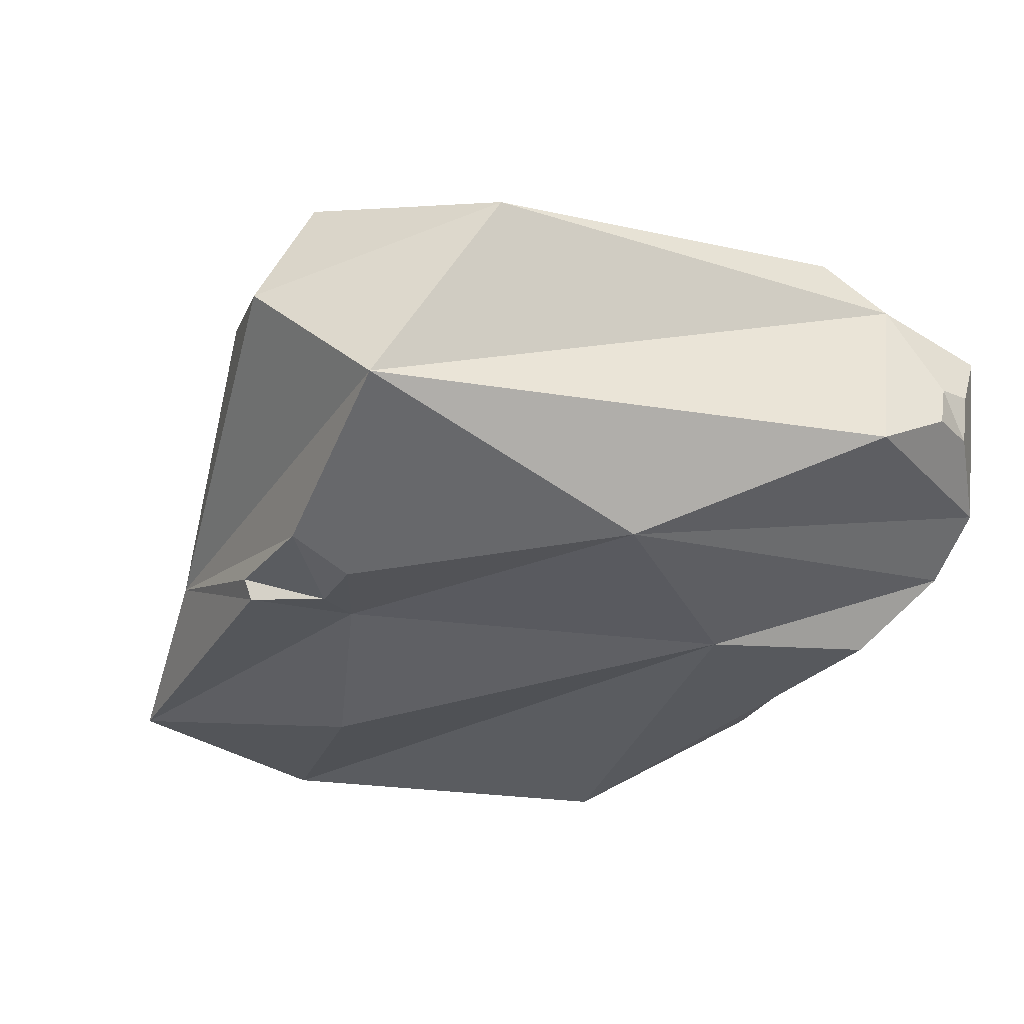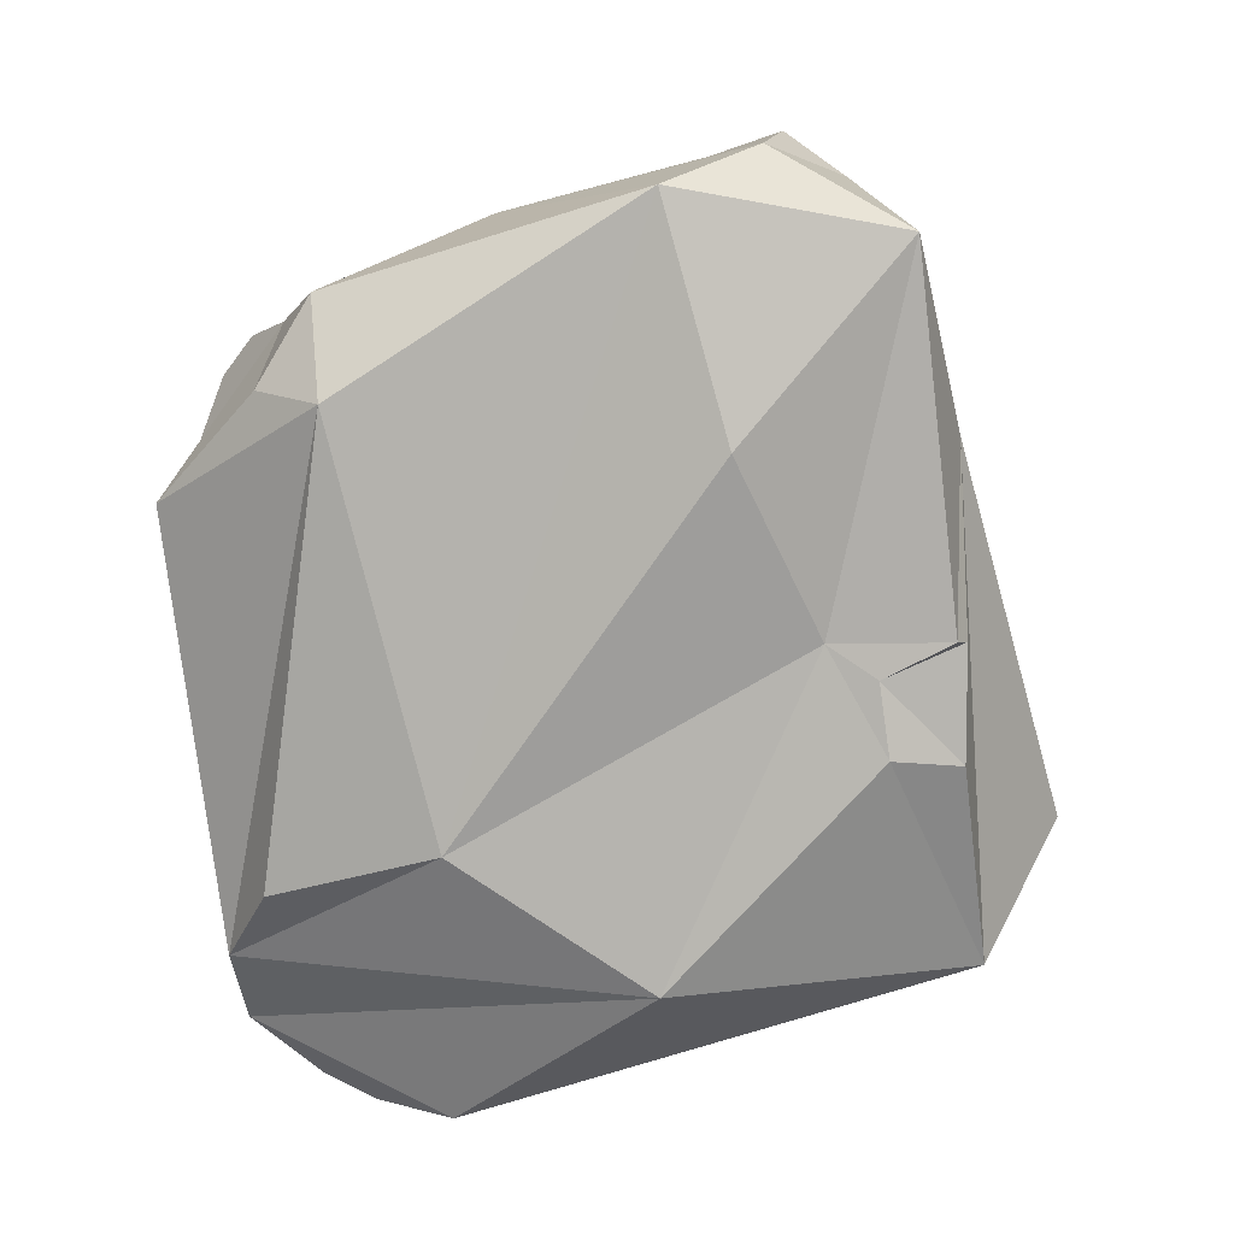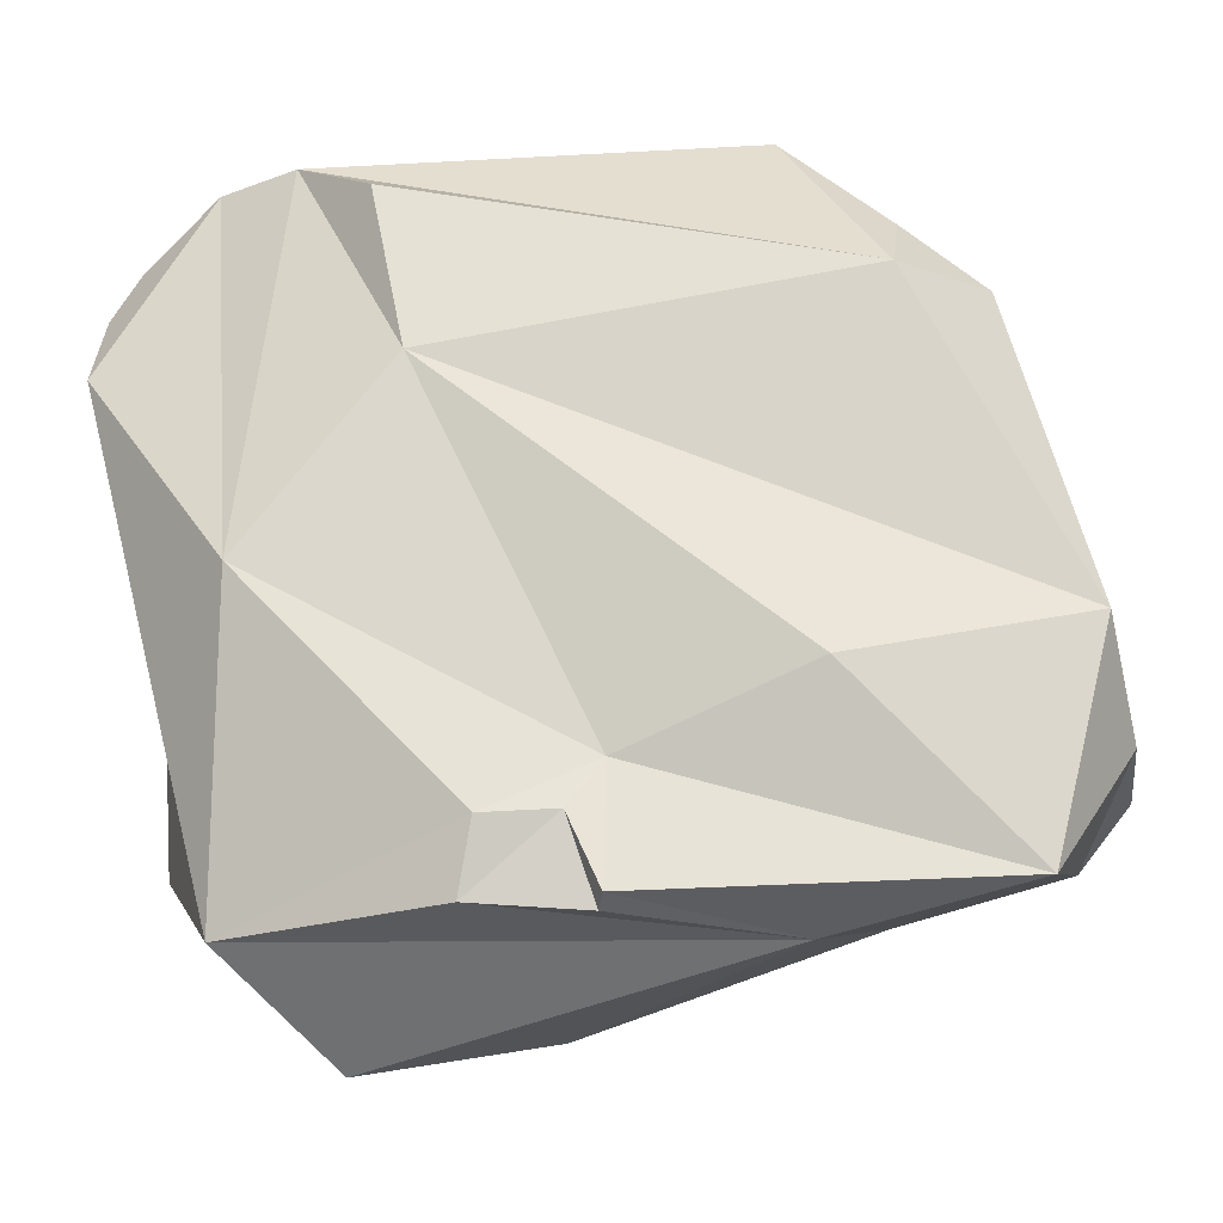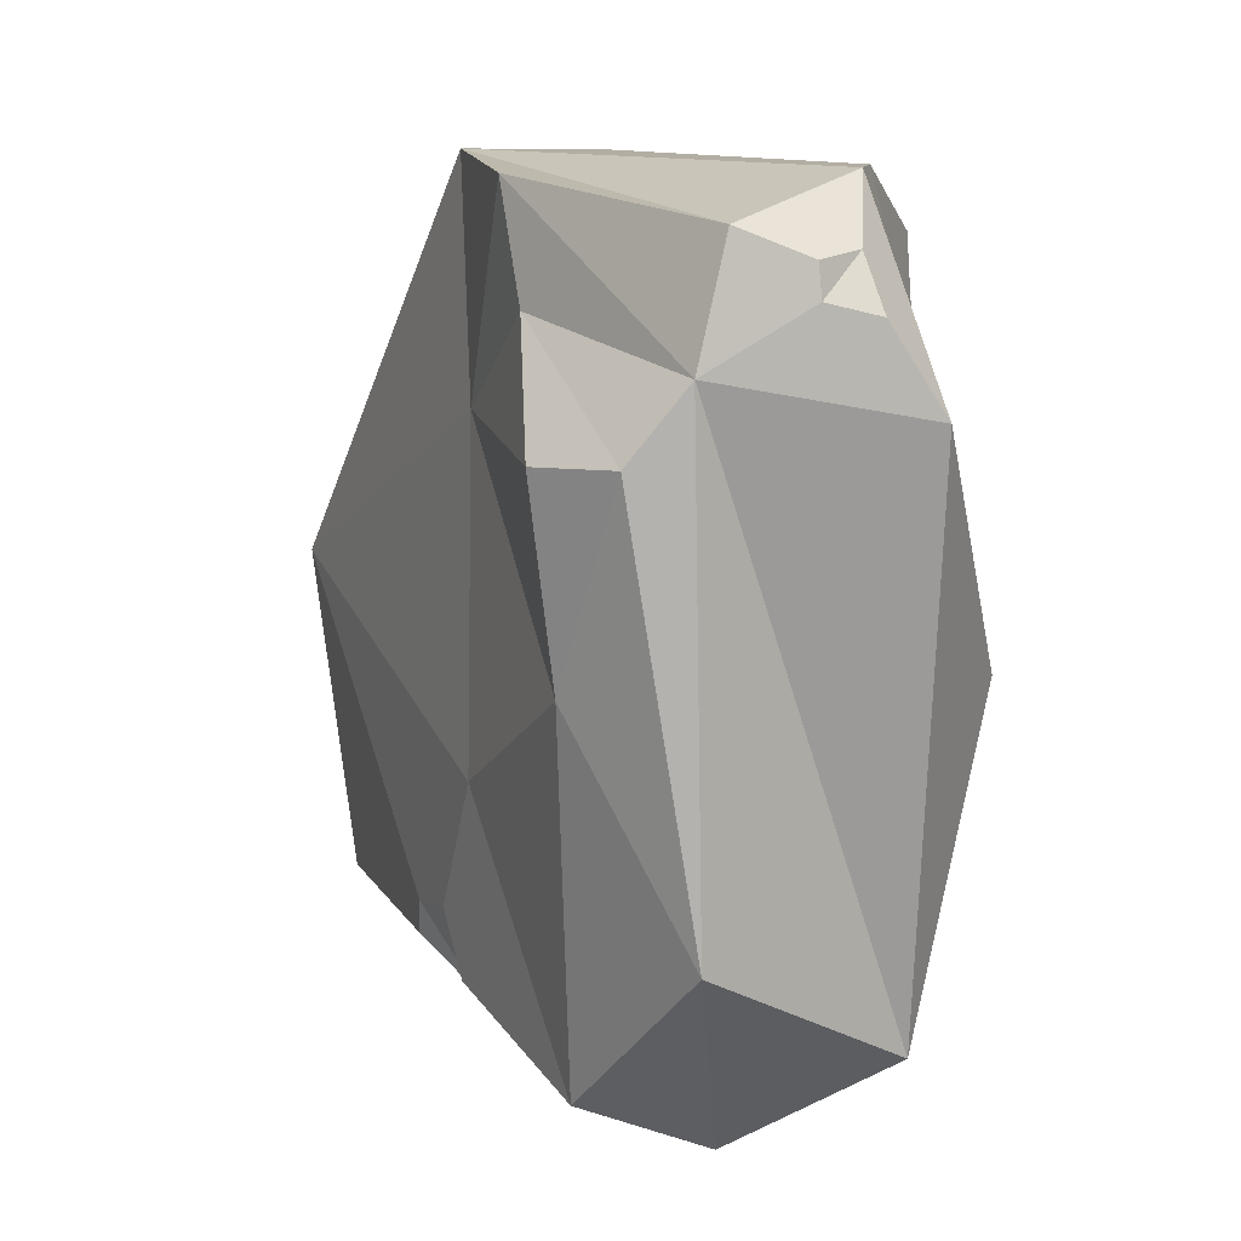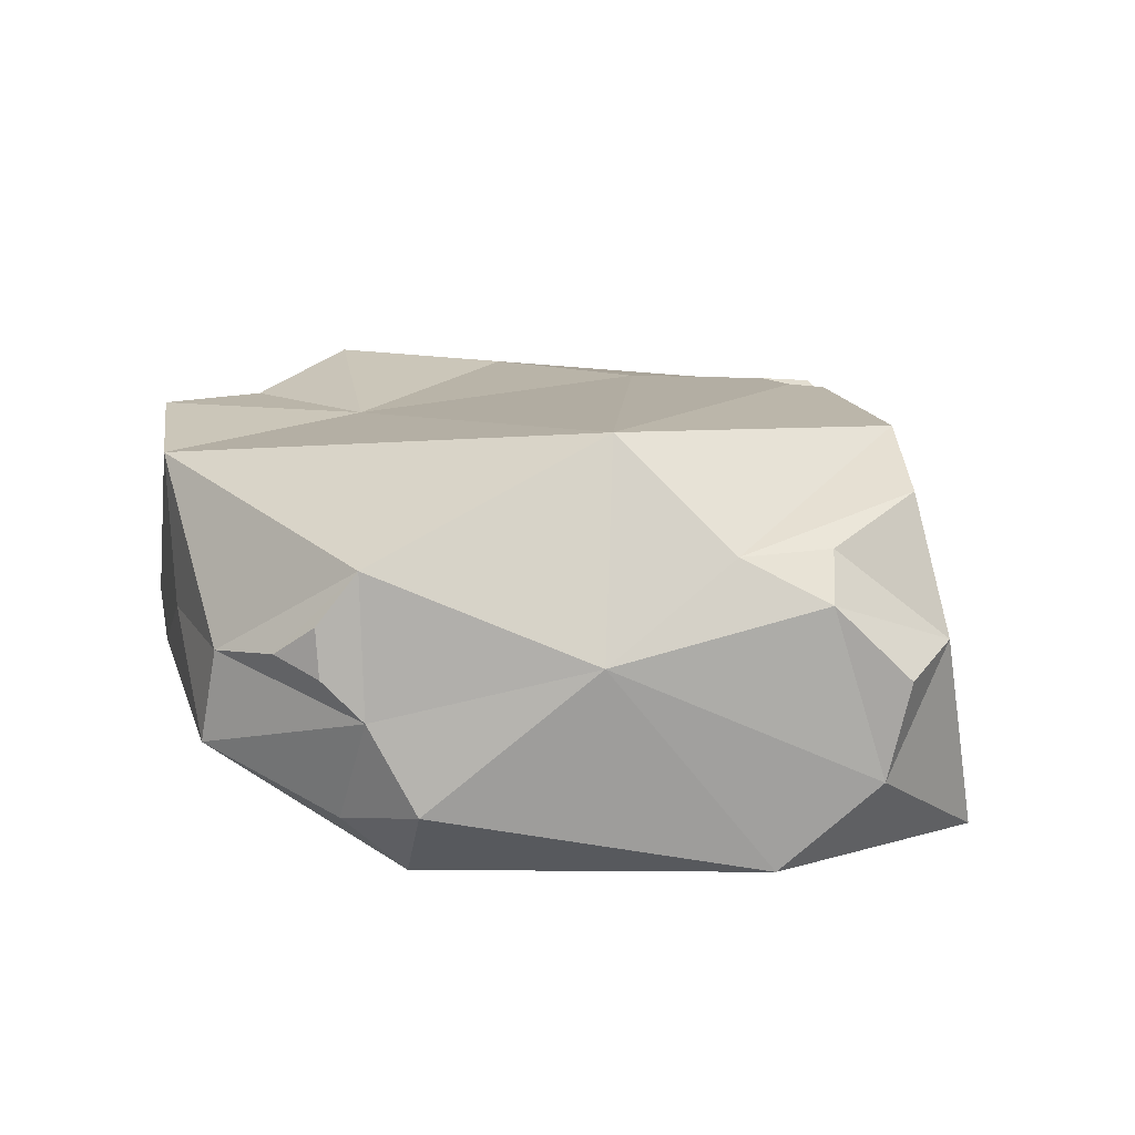
<metadata>
{"format":"obj","ext":"obj","renderer":"f3d","projection":"perspective","resolution":1024,"background":"white","views":[{"elev":-37.5,"azim":-118.2,"up":"+Y"},{"elev":-73.6,"azim":93.8,"up":"+Y"},{"elev":-18.1,"azim":7.0,"up":"+Z"},{"elev":6.0,"azim":-103.7,"up":"+Z"},{"elev":20.4,"azim":72.3,"up":"+Y"}]}
</metadata>
<code>
g default
v 0.641 -0.2765 -0.488
v -0.537 -0.2717 -0.5522
v -0.502 -0.3998 -0.03391
v 0.308 -0.1816 -0.5503
v 0.03324 -0.3296 -0.3178
v 0.346 -0.3651 -0.1918
v -0.2556 -0.3764 0.2864
v -0.4571 -0.2335 0.6565
v 0.4495 -0.3152 0.4143
v 0.00683 0.01251 0.6983
v -0.319 -0.3351 0.5726
v -0.5912 -0.1783 0.6449
v 0.2704 -0.1255 0.7084
v 0.2803 0.03581 0.6811
v 0.4552 -0.2027 0.5239
v 0.5263 -0.0143 0.4939
v 0.4834 0.2205 0.4875
v 0.592 -0.1546 0.4289
v 0.6613 0.08737 0.1508
v 0.7334 -0.2611 -0.1086
v 0.767 -0.1154 -0.273
v 0.6373 0.2342 -0.07112
v 0.476 0.3998 0.07774
v 0.7189 0.1701 -0.1968
v 0.6514 0.2367 -0.222
v 0.7654 0.04834 -0.313
v 0.6833 0.07553 -0.4124
v 0.5698 0.286 -0.3939
v 0.4012 0.3417 -0.43
v -0.08334 0.1433 -0.6336
v -0.4133 0.1709 -0.622
v -0.38 -0.04457 -0.7084
v -0.6882 0.06073 -0.3897
v -0.5719 0.2258 -0.04107
v -0.7234 0.1759 0.2634
v -0.7471 0.0882 0.3759
v -0.767 -0.2396 0.3195
v -0.7437 0.04357 0.5657
v -0.4381 0.2426 0.4604
v -0.3761 0.2585 0.6433
v -0.1929 0.263 0.3248
v -0.08821 0.2559 0.6917
v -0.2283 0.2762 -0.1981
v -0.5949 0.269 0.2634
v 0.4794 0.1352 0.5571
v 0.4284 0.07818 0.6142
v 0.4951 0.05352 0.5564
v -0.767 -0.1526 0.4519
v -0.723 -0.1348 0.5371
v -0.7593 -0.06611 0.5224
v -0.7622 -0.07008 0.4709
v 0.03656 0.3033 -0.4674
v -0.06309 0.2344 -0.5385
v -0.1271 0.268 -0.5072
v -0.09692 0.2894 -0.4028
v 0.00972 0.3061 -0.4135
v -0.02194 -0.3567 -0.3961
v -0.1434 -0.3819 -0.405
v -0.1682 -0.3557 -0.5225
v 0.02281 -0.3316 -0.5343
v 0.03283 -0.3634 -0.5151
g rock14
f 4 59 2
f 58 5 3
f 4 60 59
f 2 58 3
f 61 5 57
f 6 5 1
f 3 5 7
f 5 6 7
f 7 8 3
f 8 11 9
f 9 13 8
f 10 12 8
f 10 8 13
f 7 11 8
f 12 3 8
f 14 10 13
f 13 16 14
f 9 15 13
f 13 15 16
f 46 45 17
f 17 16 19
f 15 18 16
f 18 19 16
f 46 17 14
f 17 19 23
f 18 20 19
f 20 21 19
f 21 24 19
f 22 23 19
f 24 22 19
f 24 25 22
f 21 26 24
f 25 24 27
f 24 26 27
f 27 28 25
f 27 26 21
f 27 21 1
f 29 28 27
f 29 27 1
f 30 31 54
f 23 22 29
f 30 54 53
f 4 30 29
f 1 4 29
f 22 28 29
f 32 31 30
f 56 43 23
f 32 30 4
f 2 32 4
f 33 31 32
f 33 32 2
f 36 33 2
f 34 31 33
f 34 33 35
f 36 35 33
f 36 2 37
f 38 50 49
f 38 49 12
f 35 36 39
f 36 38 40
f 39 36 40
f 41 39 40
f 41 40 42
f 42 40 38
f 14 17 42
f 42 17 23
f 42 23 41
f 10 42 12
f 12 42 38
f 10 14 42
f 41 34 44
f 43 34 41
f 23 43 41
f 41 44 39
f 39 44 35
f 34 35 44
f 29 56 23
f 43 31 34
f 54 43 55
f 49 37 12
f 37 51 36
f 37 3 12
f 3 37 2
f 22 25 28
f 1 21 20
f 6 1 20
f 9 20 18
f 9 7 20
f 7 6 20
f 45 16 17
f 9 18 15
f 9 11 7
f 45 46 47
f 16 46 14
f 45 47 16
f 16 47 46
f 49 51 48
f 51 38 36
f 49 48 37
f 37 48 51
f 49 50 51
f 51 50 38
f 53 55 56
f 30 52 29
f 56 55 43
f 29 52 56
f 54 31 43
f 56 52 53
f 53 54 55
f 30 53 52
f 60 57 59
f 4 61 60
f 58 57 5
f 2 59 58
f 61 1 5
f 61 57 60
f 57 58 59
f 4 1 61

</code>
